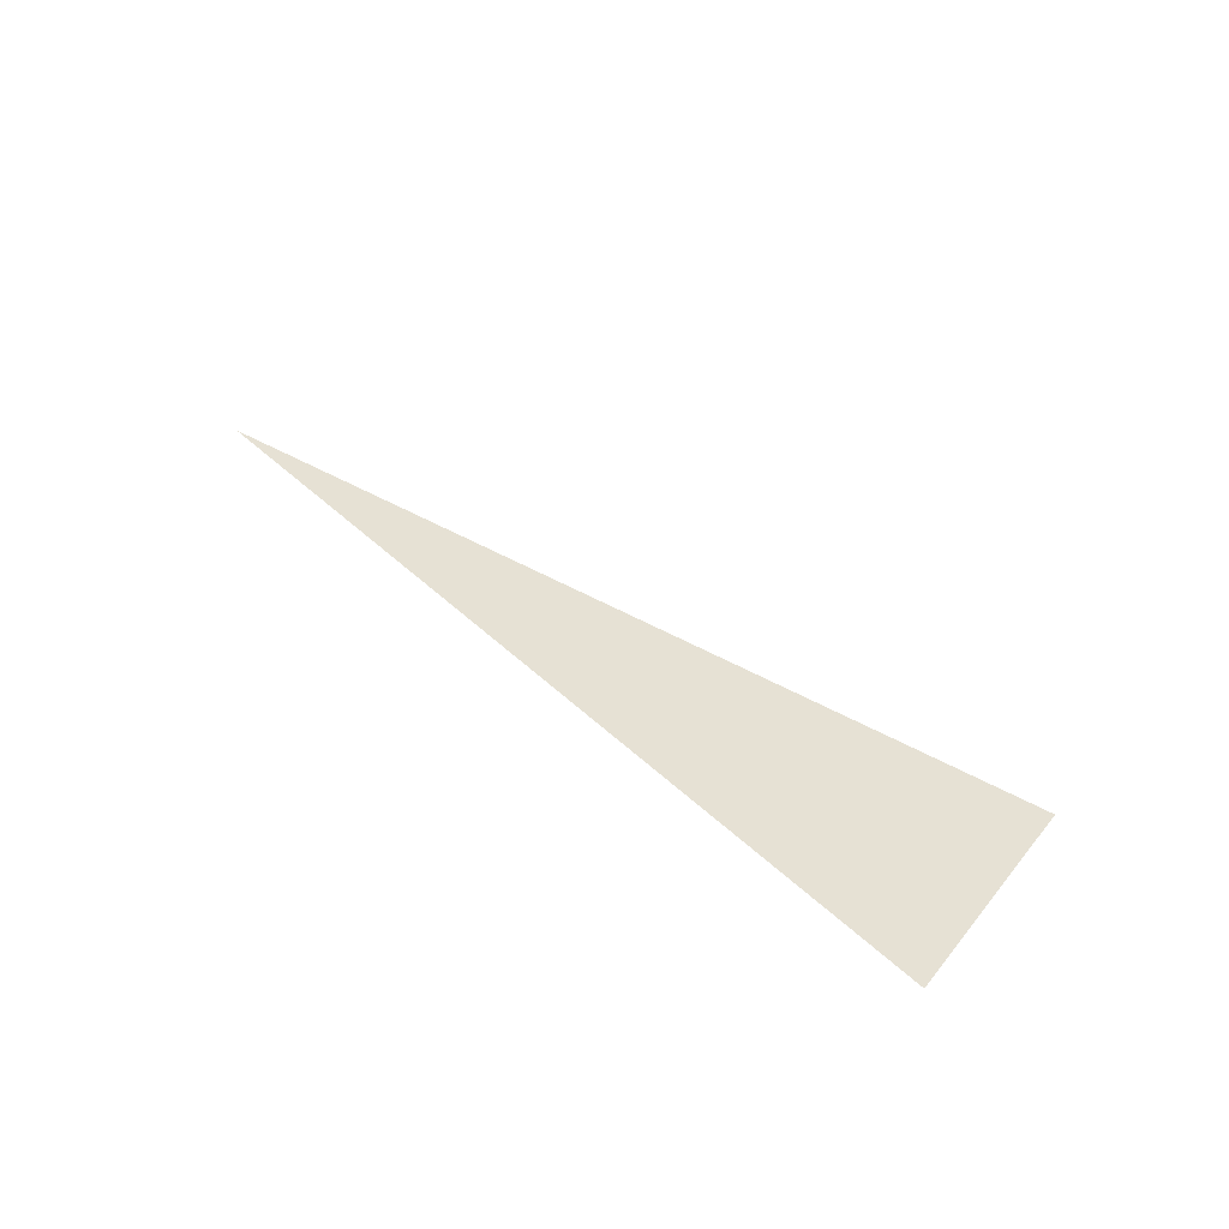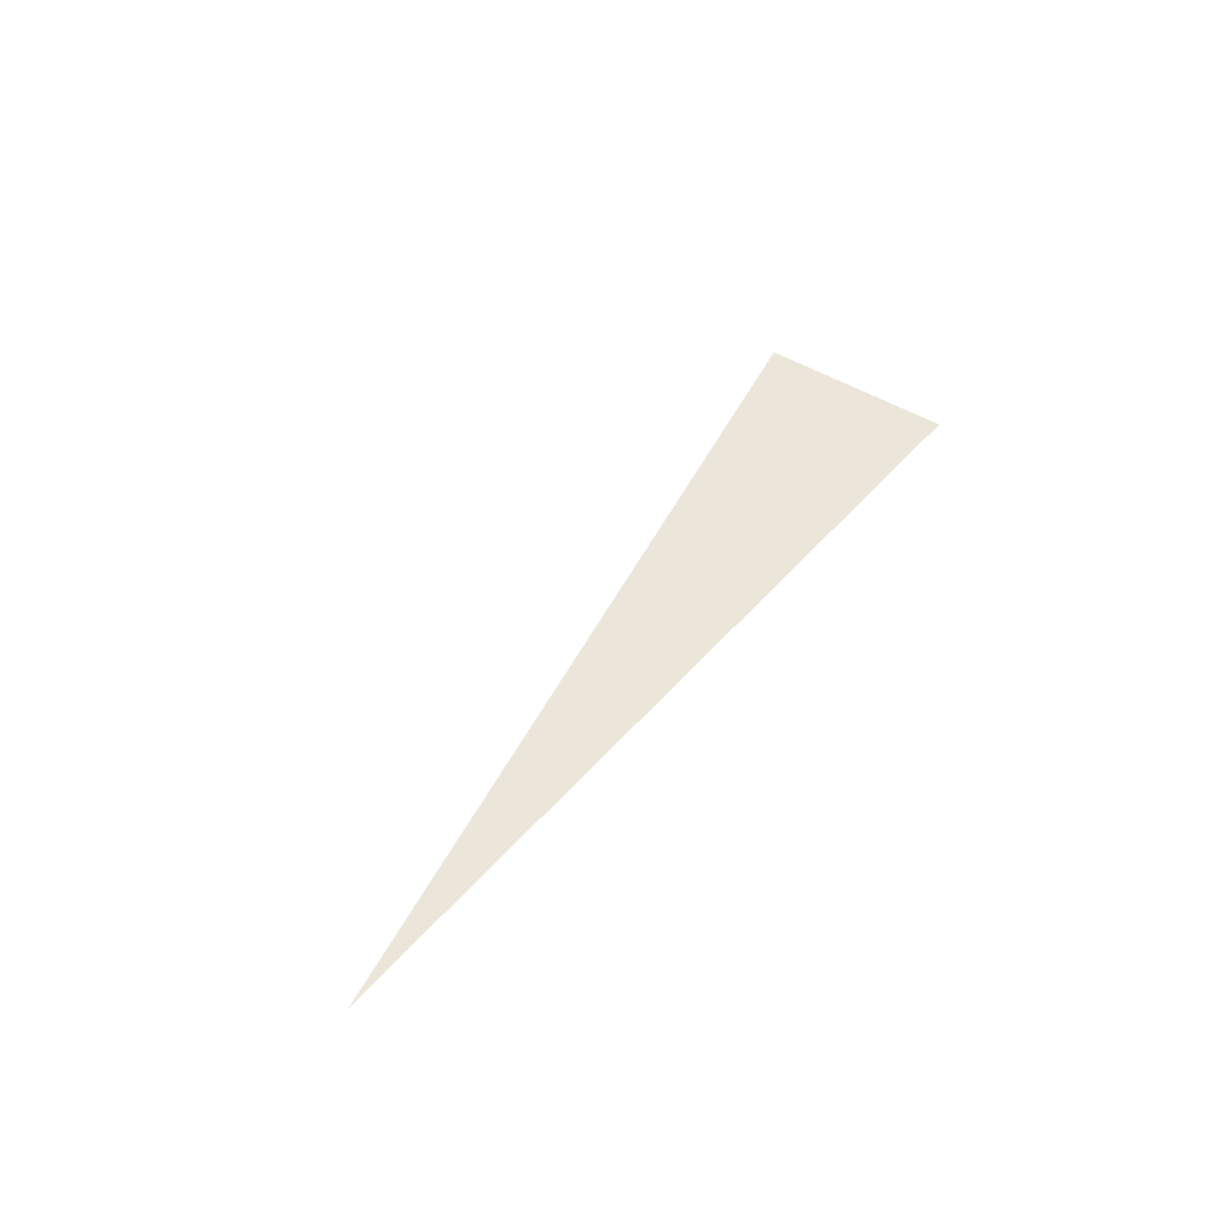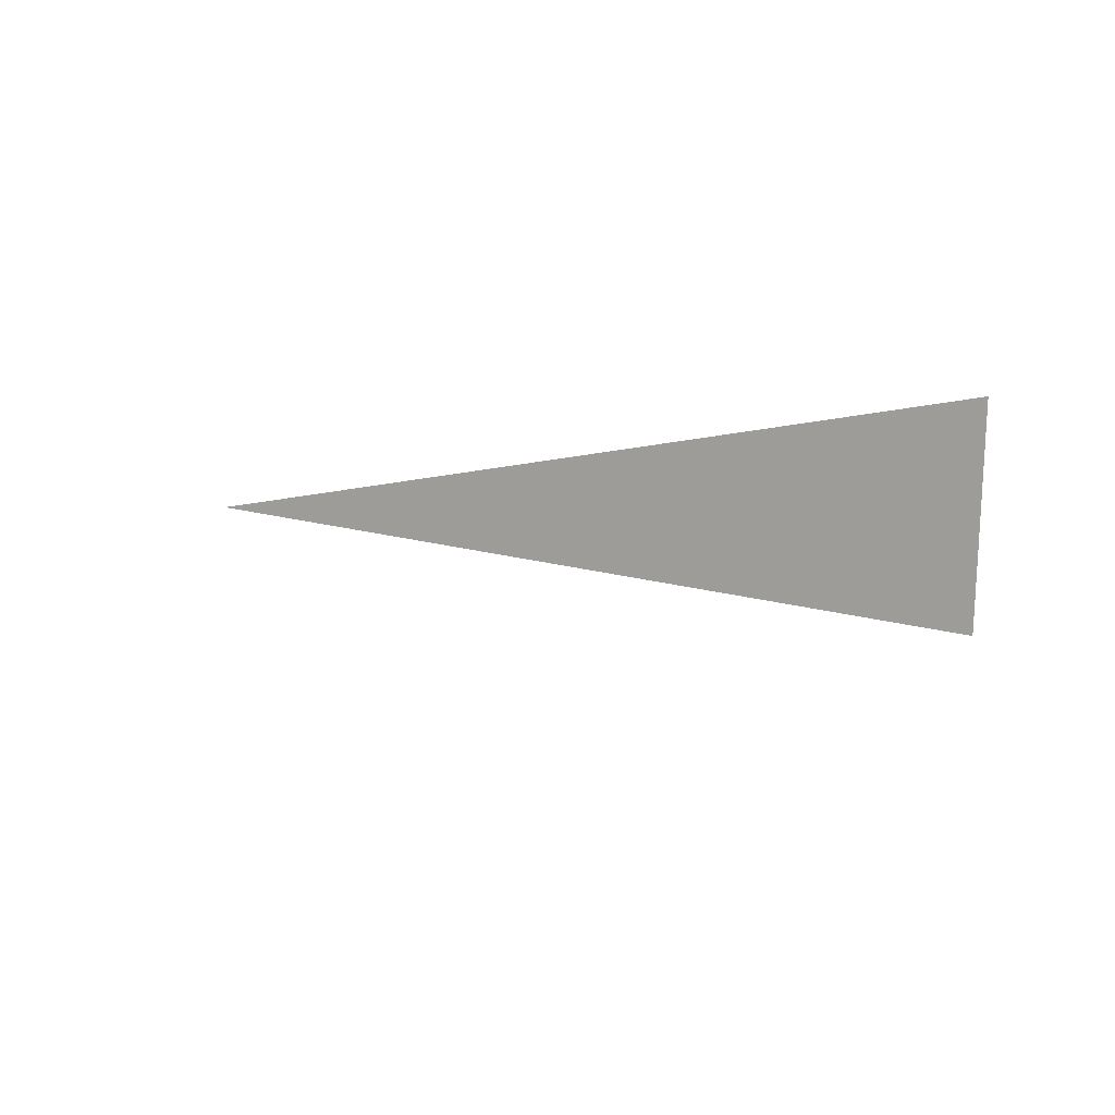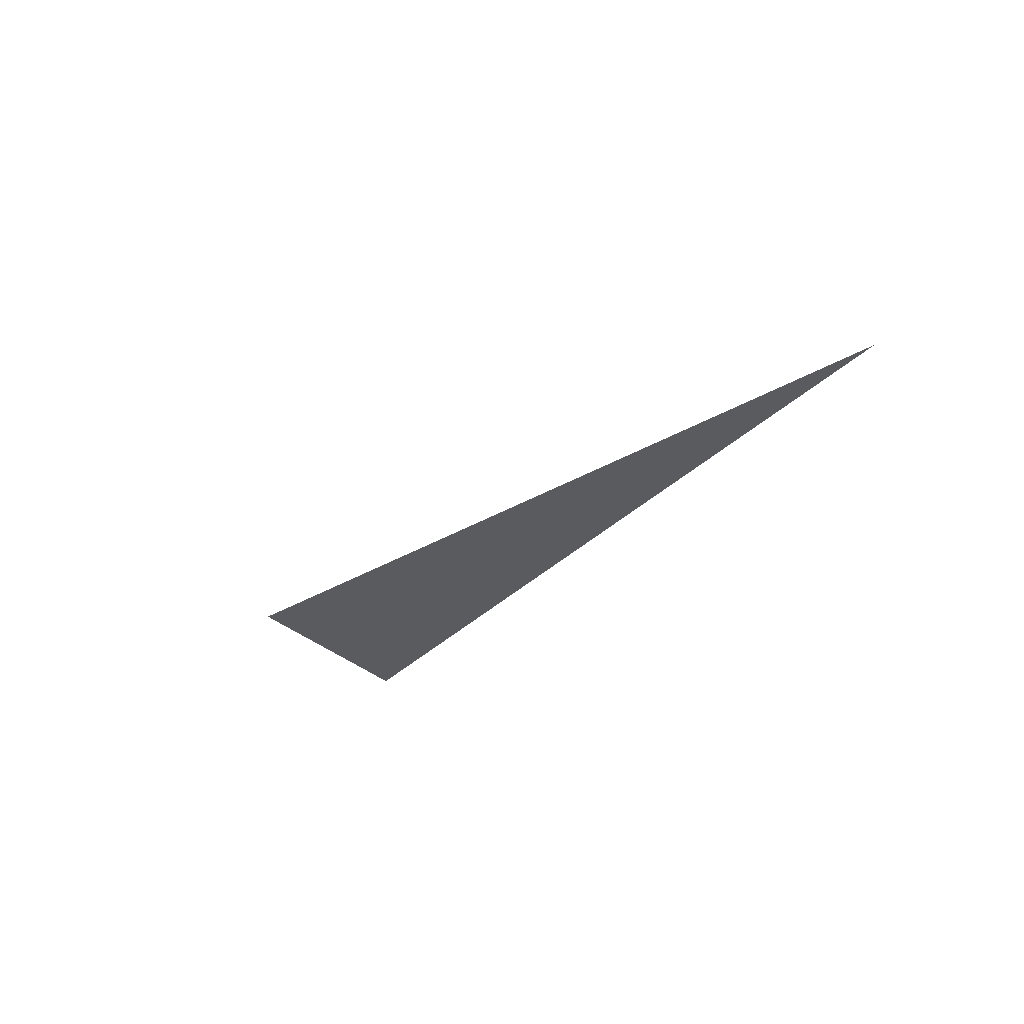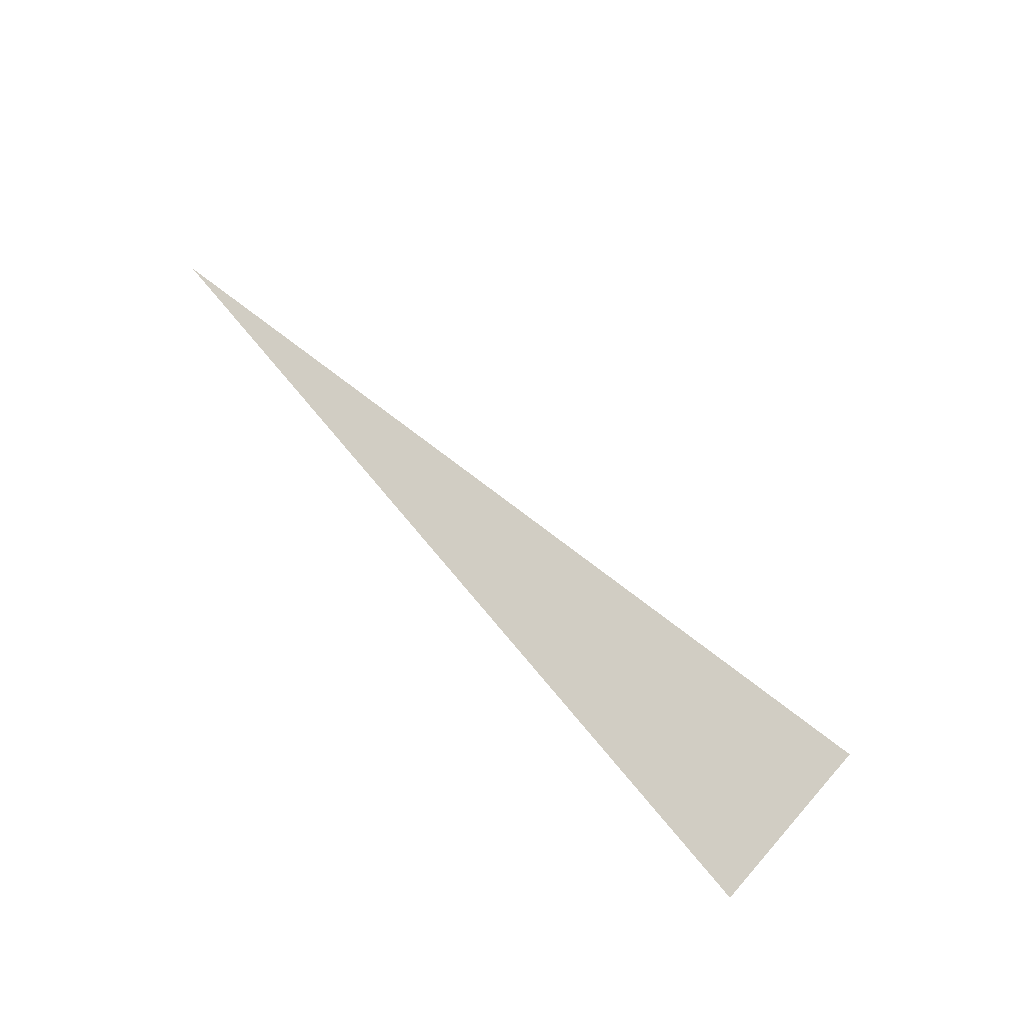
<metadata>
{"format":"obj","ext":"obj","renderer":"f3d","projection":"perspective","resolution":1024,"background":"white","views":[{"elev":44.1,"azim":-127.0,"up":"+Z"},{"elev":39.5,"azim":130.1,"up":"+Z"},{"elev":-14.4,"azim":-138.8,"up":"+Y"},{"elev":-28.7,"azim":63.1,"up":"+Z"},{"elev":70.3,"azim":-124.5,"up":"+Z"}]}
</metadata>
<code>
o #ID688
v -0.2504 0.3687 0.5034
v -0.2508 0.3686 0.5034
v -0.2509 0.3686 0.5034
f 1 2 3
f 3 2 1

</code>
